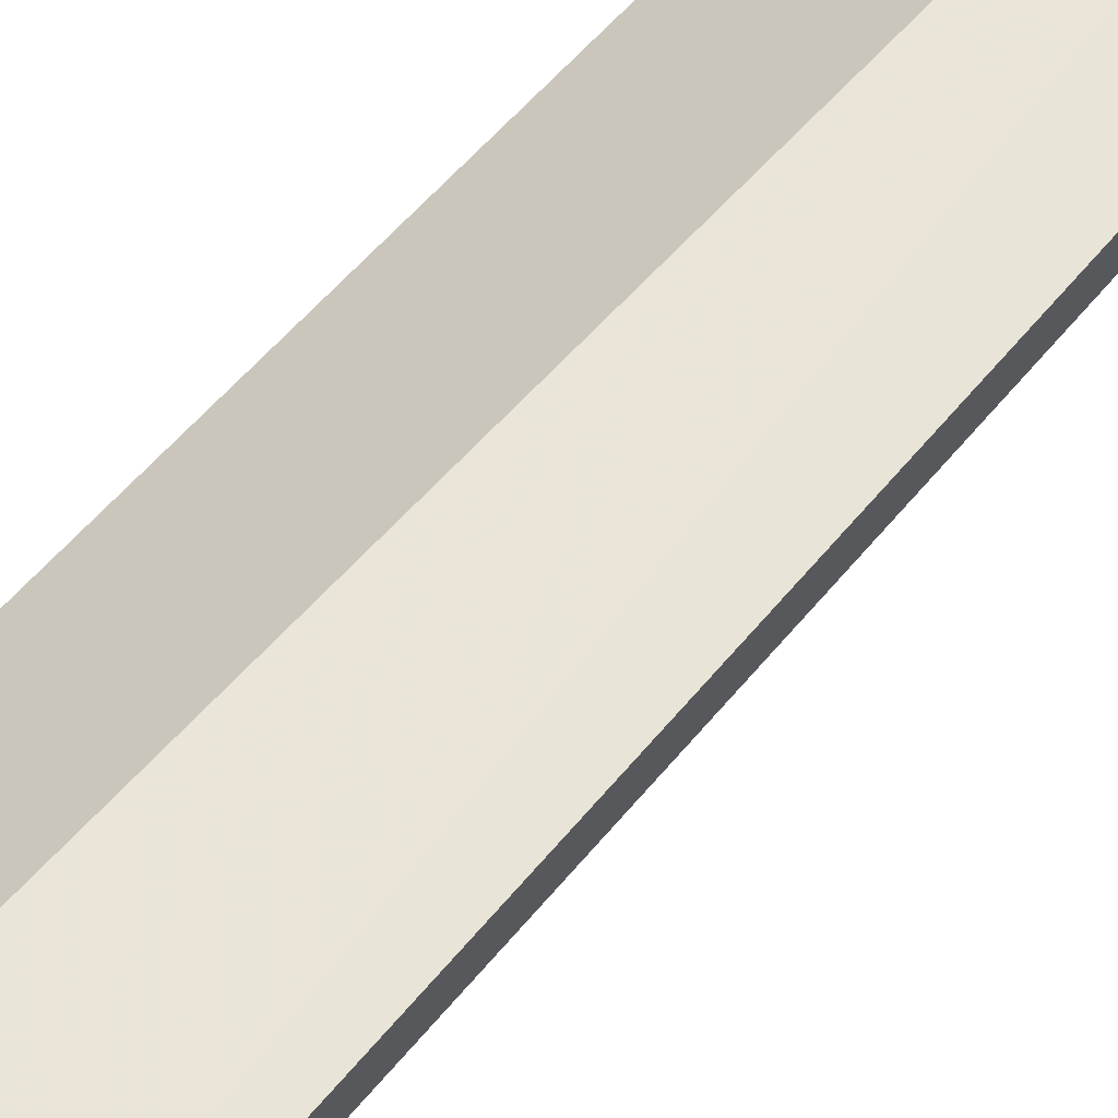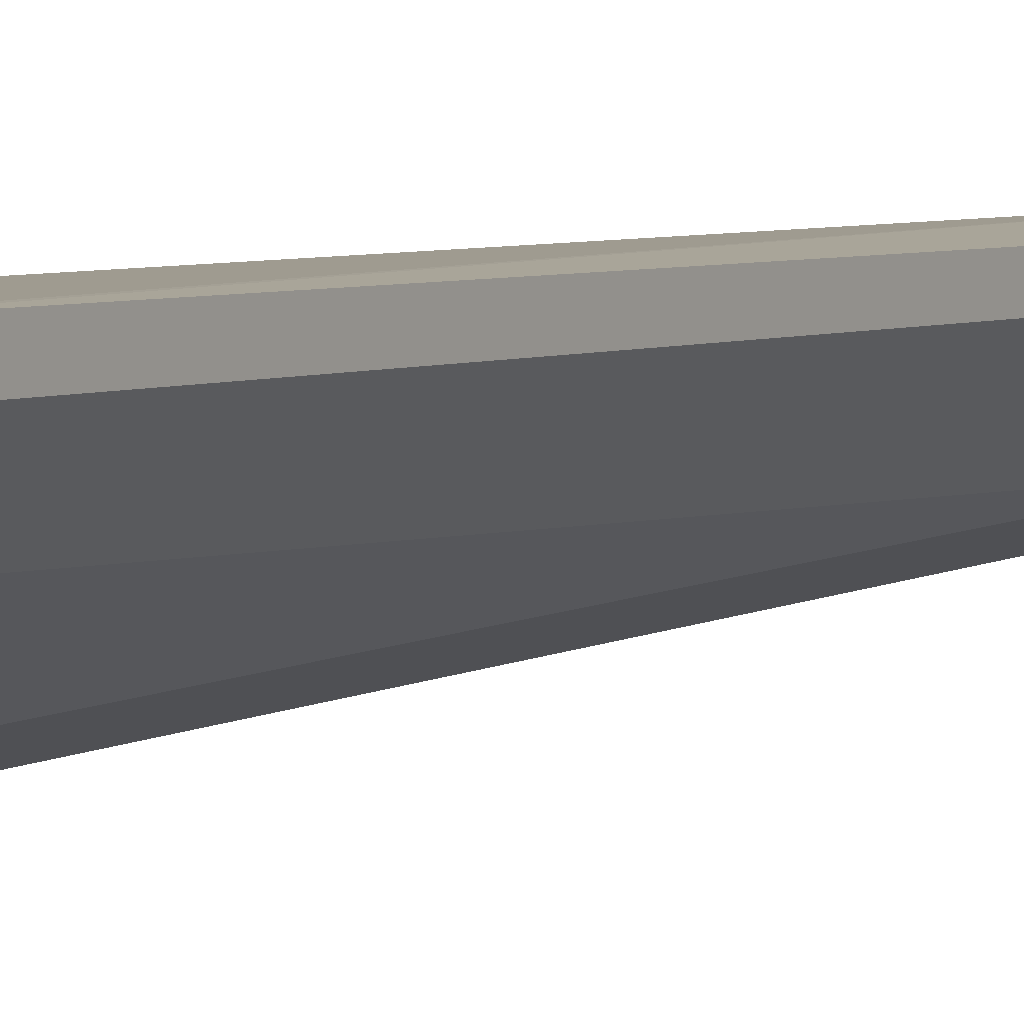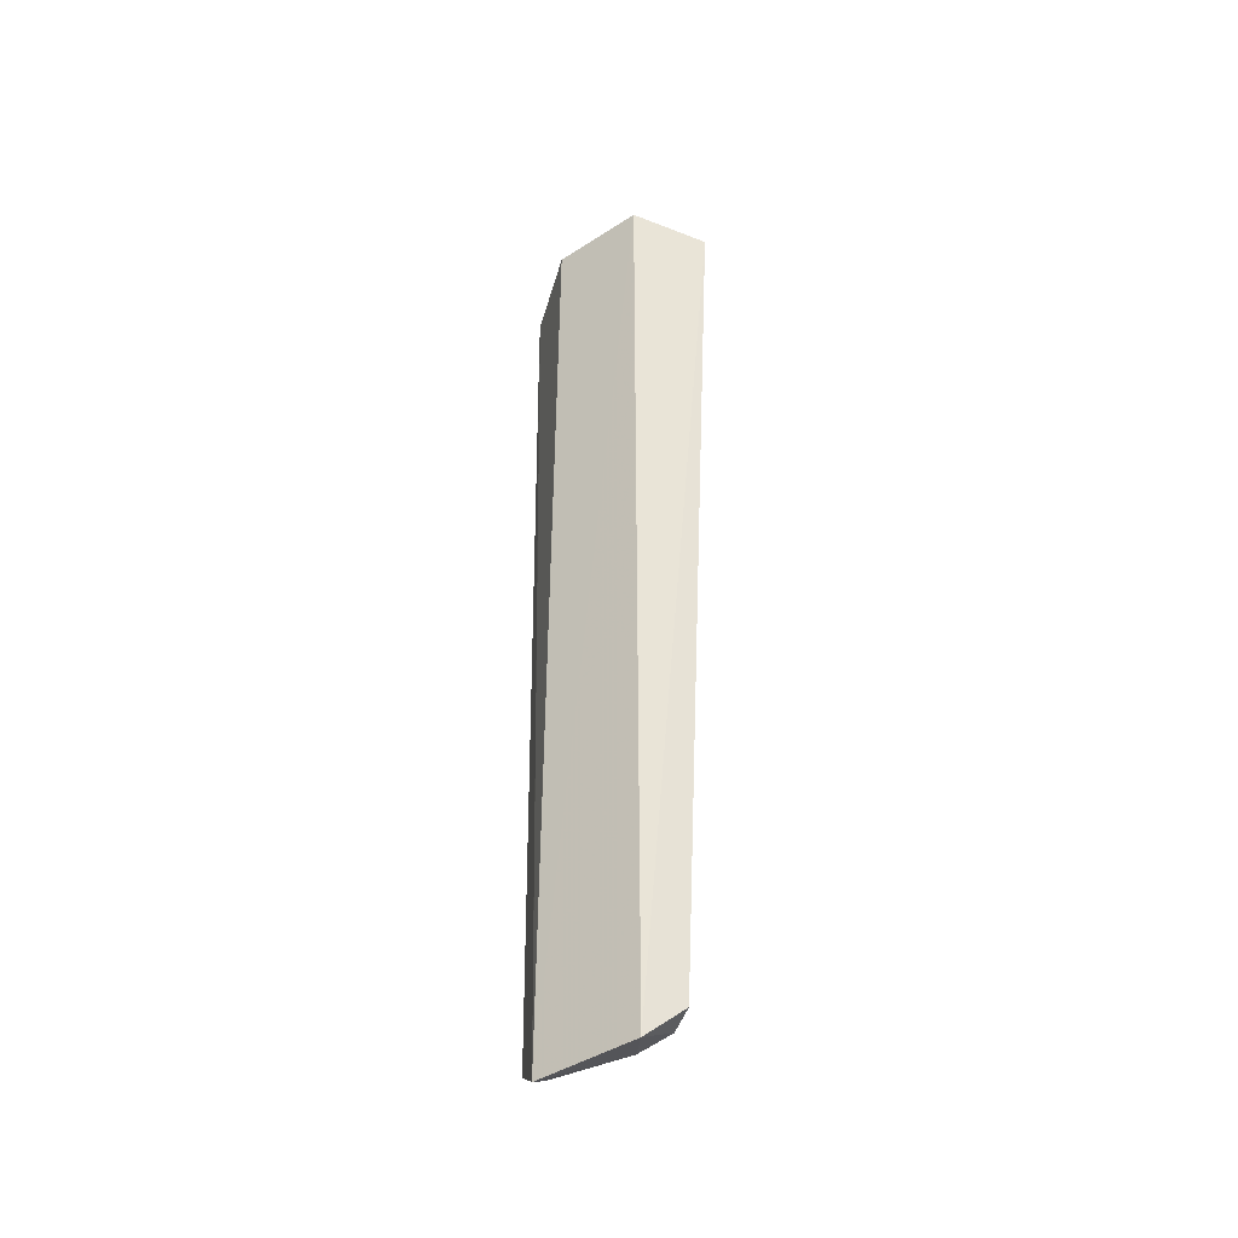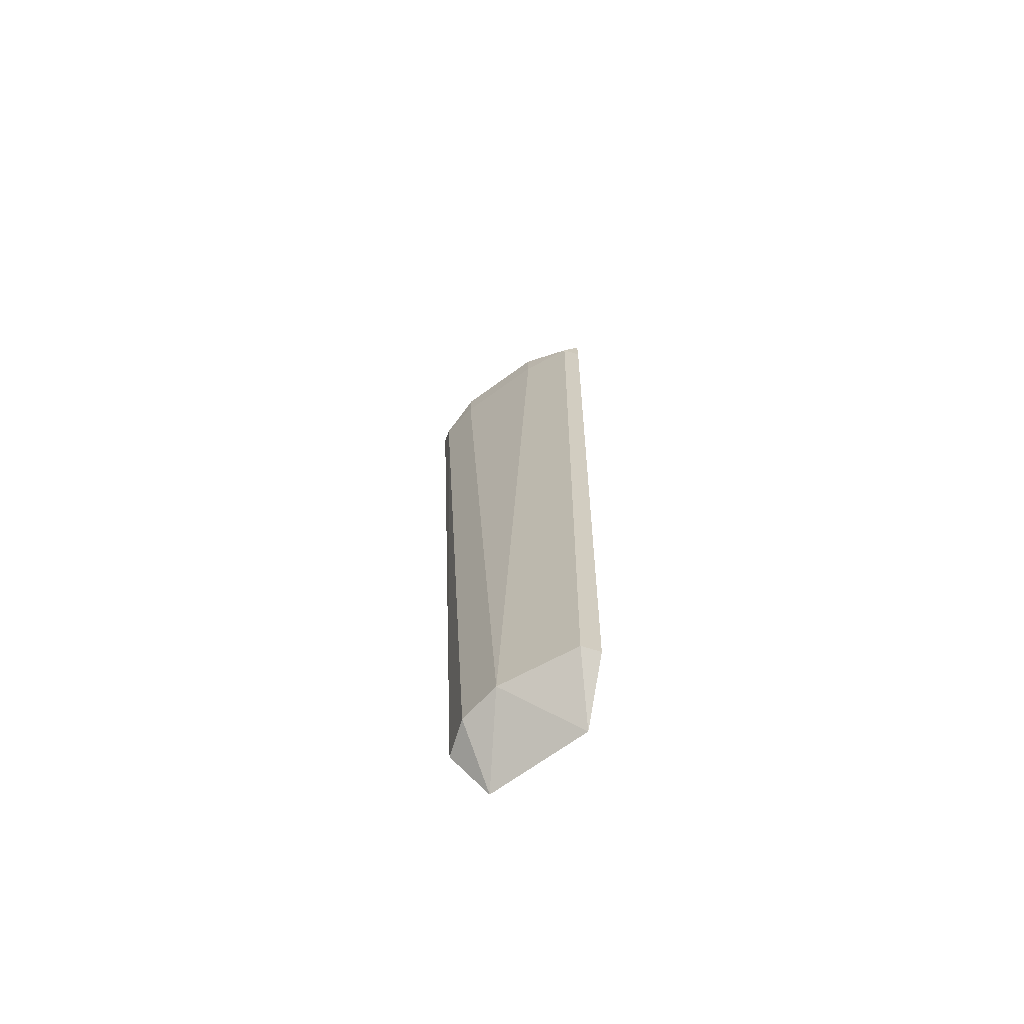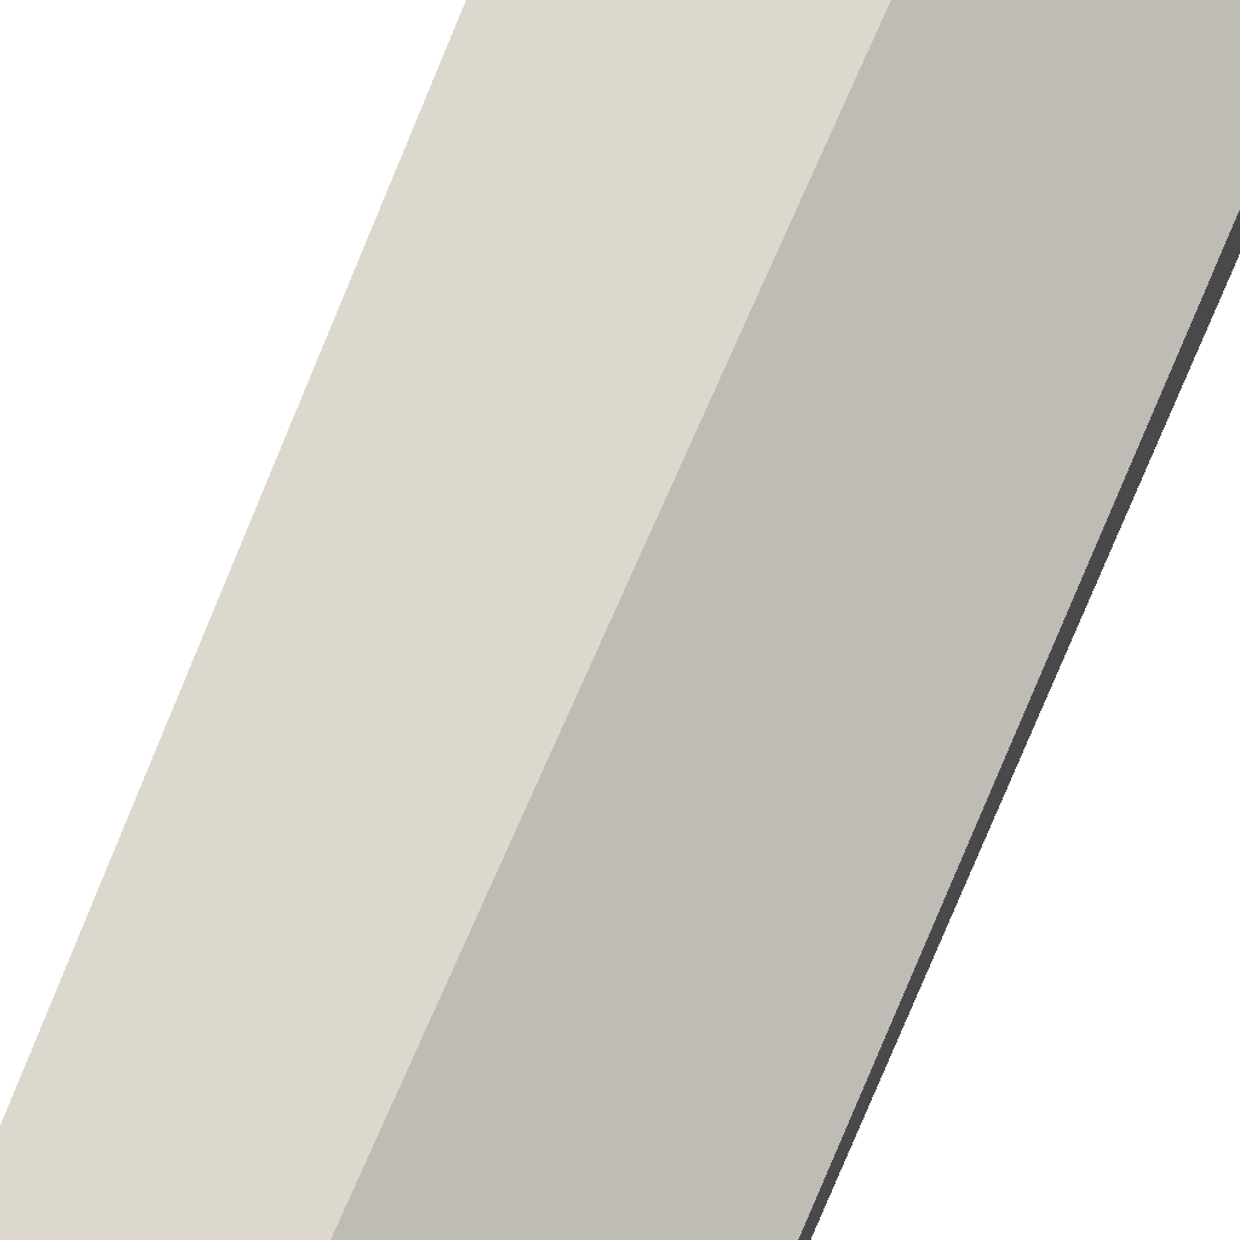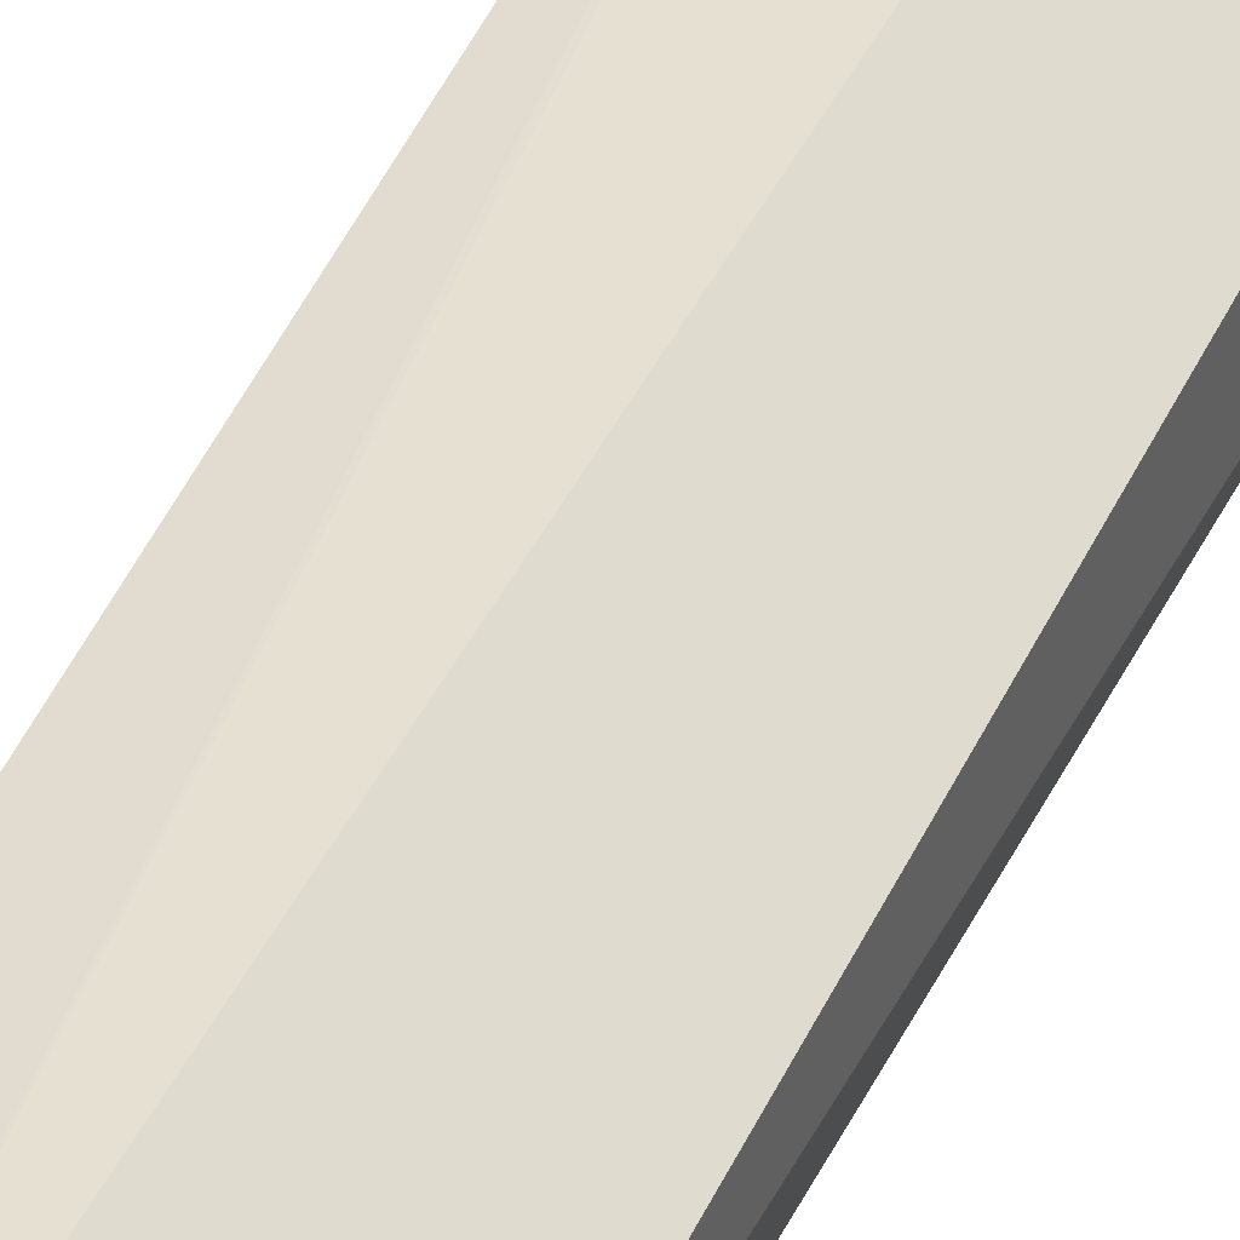
<metadata>
{"format":"obj","ext":"obj","renderer":"f3d","projection":"perspective","resolution":1024,"background":"white","views":[{"elev":58.2,"azim":-139.1,"up":"+Z"},{"elev":3.7,"azim":-148.5,"up":"+Z"},{"elev":-41.7,"azim":74.7,"up":"+Y"},{"elev":-70.9,"azim":-107.2,"up":"+Y"},{"elev":72.4,"azim":23.3,"up":"+Z"},{"elev":38.6,"azim":22.1,"up":"+Z"}]}
</metadata>
<code>
v -0.1787 0.2624 -0.2457
v -0.2733 0.2519 -0.1826
v -0.2733 0.2519 -0.1721
v -0.1751 -0.2614 -0.2032
v -0.2207 -0.2421 -0.2141
v -0.1787 0.2729 -0.2036
v -0.2203 -0.2621 -0.1692
v -0.2207 0.2729 -0.1721
v -0.2522 -0.2421 -0.1826
v -0.2102 0.2729 -0.2352
v -0.1787 -0.2421 -0.2246
v -0.1997 -0.2421 -0.2246
v -0.2522 -0.2421 -0.1721
v -0.2522 0.2729 -0.2036
v -0.1892 0.2519 -0.2457
v -0.2733 0.2729 -0.1721
v -0.2522 0.2519 -0.2036
v -0.2102 0.2519 -0.2352
f 17 10 18
f 4 1 6
f 4 6 7
f 5 4 7
f 7 6 8
f 3 2 9
f 2 5 9
f 5 7 9
f 6 1 10
f 8 6 10
f 1 4 11
f 4 5 12
f 11 4 12
f 7 3 13
f 3 9 13
f 9 7 13
f 8 10 14
f 10 1 15
f 1 11 15
f 11 12 15
f 2 3 16
f 3 7 16
f 7 8 16
f 14 2 16
f 8 14 16
f 5 2 17
f 2 14 17
f 14 10 17
f 12 5 18
f 10 15 18
f 15 12 18
f 5 17 18

</code>
